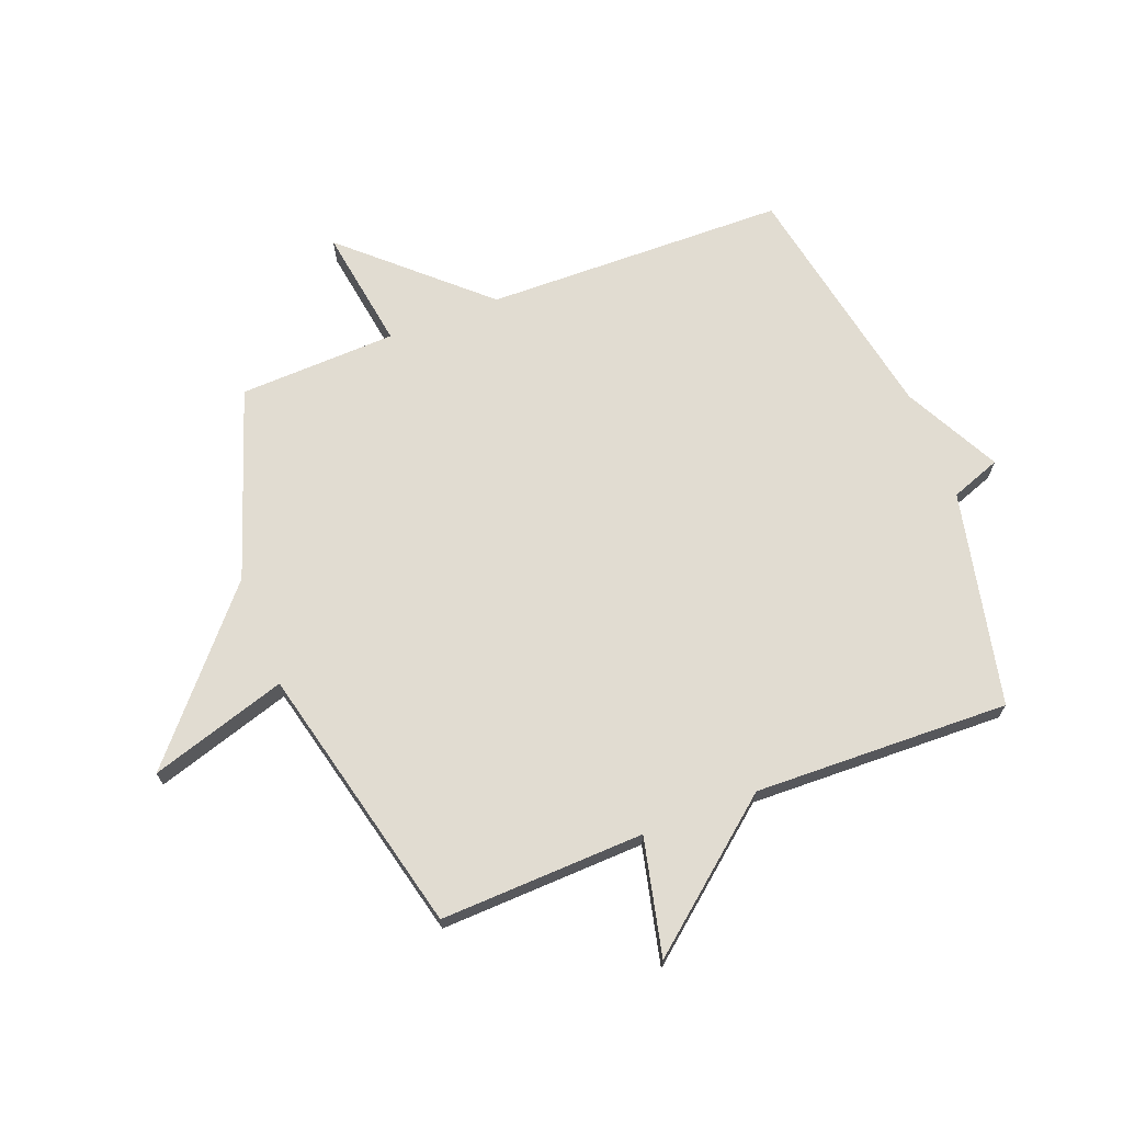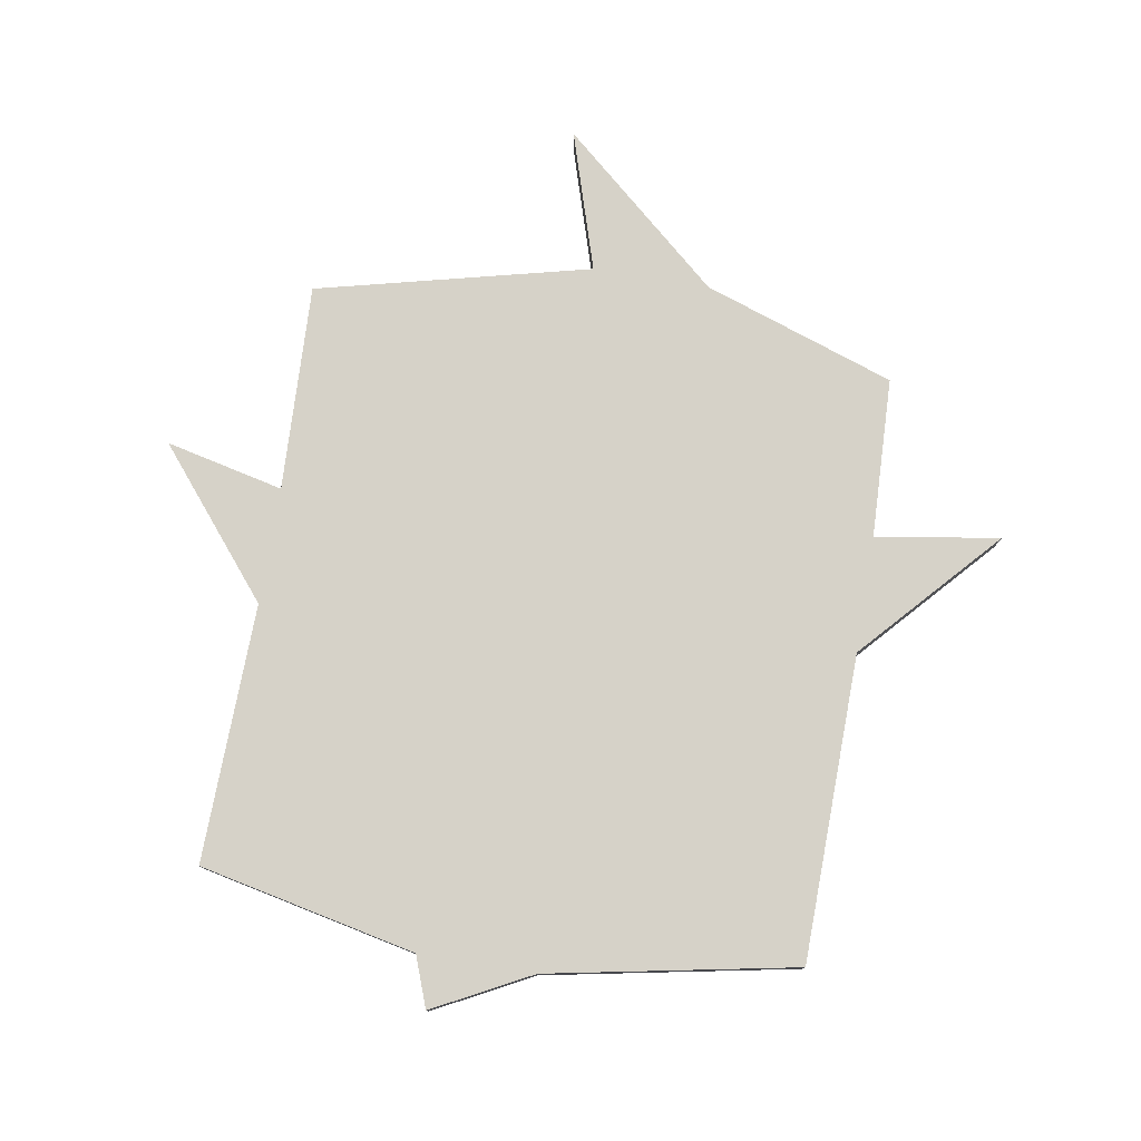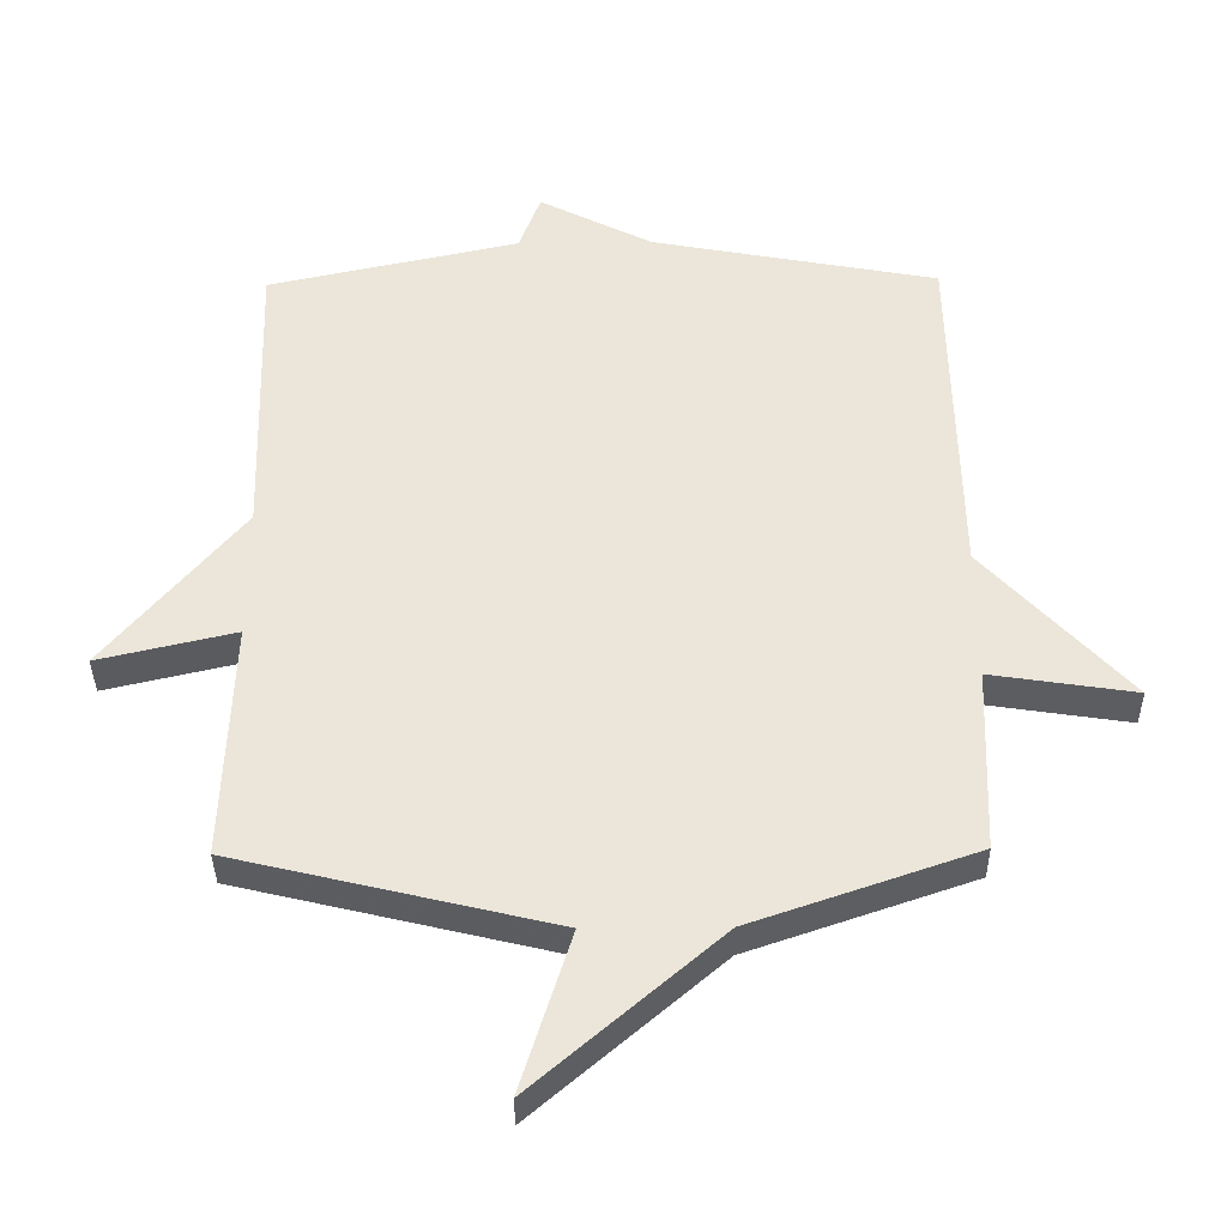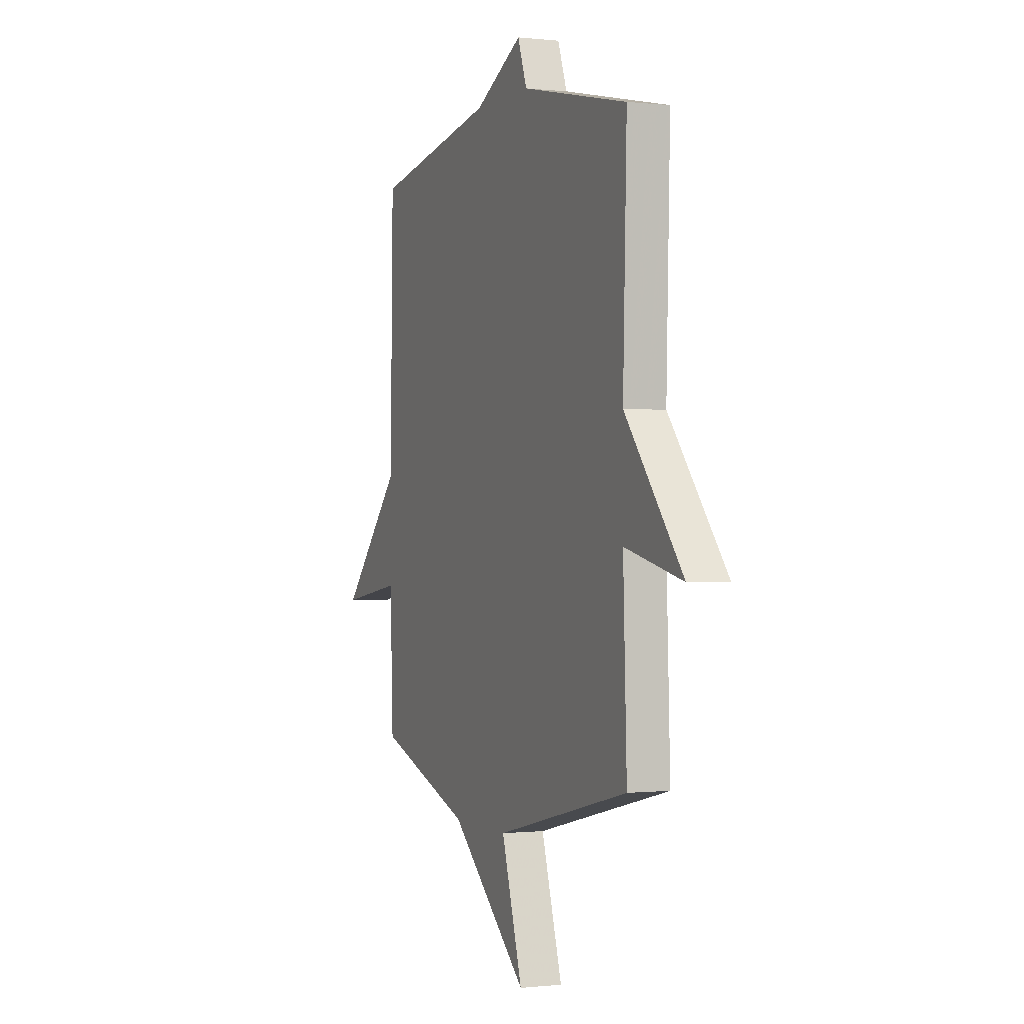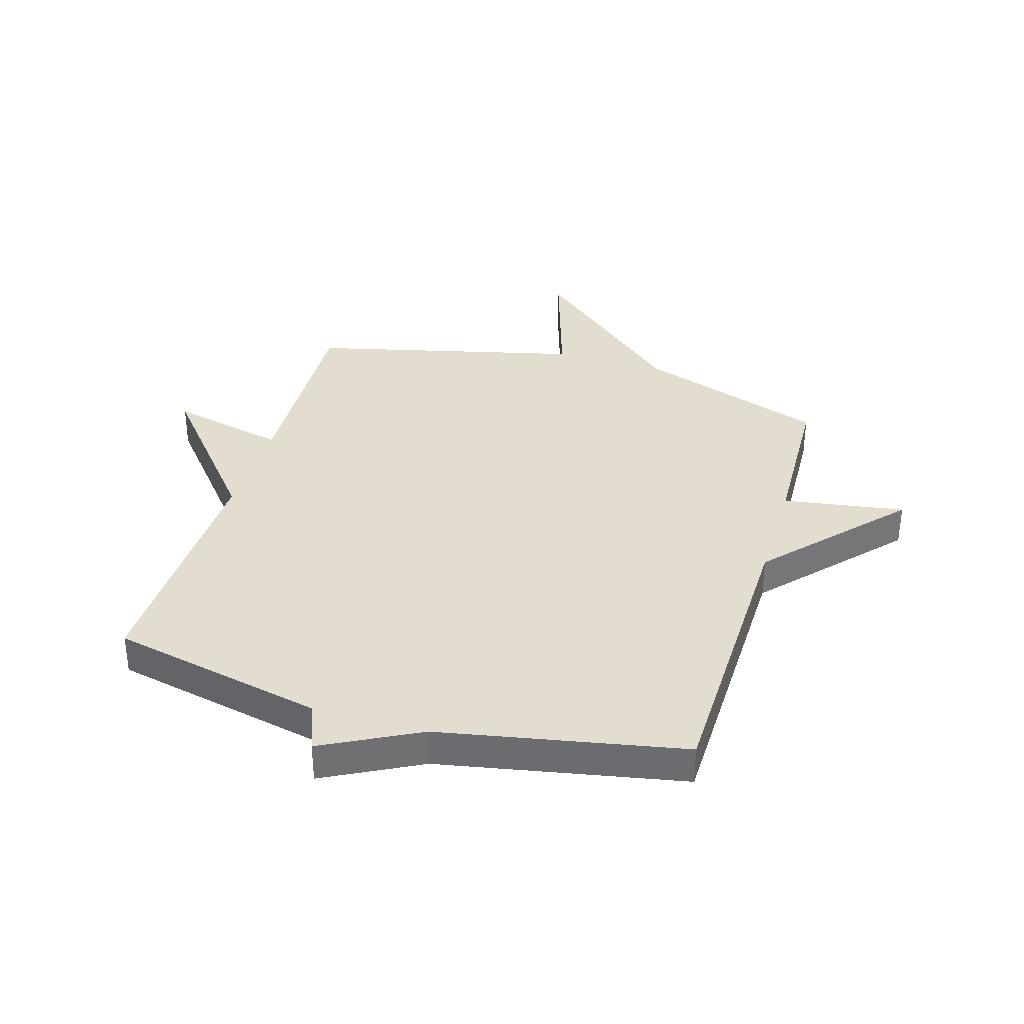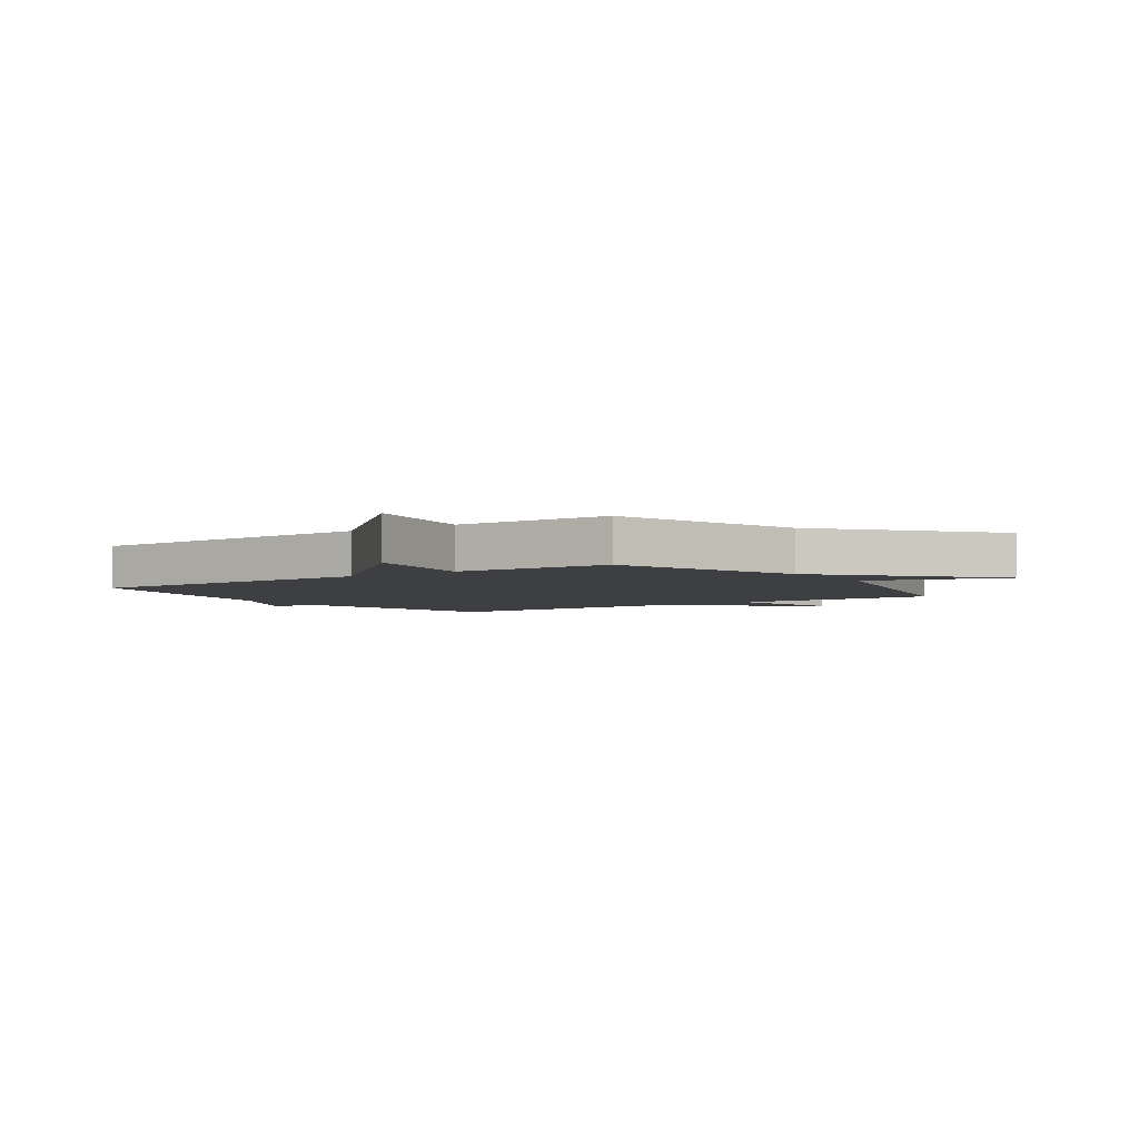
<metadata>
{"format":"obj","ext":"obj","renderer":"f3d","projection":"perspective","resolution":1024,"background":"white","views":[{"elev":69.1,"azim":-111.1,"up":"+Y"},{"elev":78.2,"azim":9.4,"up":"+Y"},{"elev":-37.0,"azim":0.8,"up":"+Z"},{"elev":-0.2,"azim":-112.6,"up":"+Z"},{"elev":35.5,"azim":16.5,"up":"+Y"},{"elev":-3.8,"azim":124.6,"up":"+Y"}]}
</metadata>
<code>
v -0.5 0.07 -0.5
v -0.487 0.07 -0.144
v -0.69 0.07 -0.191
v -0.487 0.07 0.056
v -0.5 0.07 0.5
v -0.126 0.07 0.581
v -0.094 0.07 0.668
v 0.074 0.07 0.581
v 0.5 0.07 0.5
v 0.51 0.07 -0.025
v 0.723 0.07 -0.258
v 0.51 0.07 -0.225
v 0.5 0.07 -0.5
v 0.17 0.07 -0.614
v -0.104 0.07 -0.852
v -0.03 0.07 -0.614
v -0.5 0 -0.5
v -0.487 0 -0.144
v -0.69 0 -0.191
v -0.487 0 0.056
v -0.5 0 0.5
v -0.126 0 0.581
v -0.094 0 0.668
v 0.074 0 0.581
v 0.5 0 0.5
v 0.51 0 -0.025
v 0.723 0 -0.258
v 0.51 0 -0.225
v 0.5 0 -0.5
v 0.17 0 -0.614
v -0.104 0 -0.852
v -0.03 0 -0.614
f 14 15 16
f 16 1 2
f 14 16 2
f 13 14 2
f 12 13 2
f 10 11 12
f 10 12 2
f 9 10 2
f 8 9 2
f 6 7 8
f 4 5 6 8
f 2 3 4 8
f 32 31 30
f 18 17 32
f 18 32 30
f 18 30 29
f 18 29 28
f 28 27 26
f 18 28 26
f 18 26 25
f 18 25 24
f 24 23 22
f 24 22 21 20
f 24 20 19 18
f 1 17 18 2
f 2 18 19 3
f 3 19 20 4
f 4 20 21 5
f 5 21 22 6
f 6 22 23 7
f 7 23 24 8
f 8 24 25 9
f 9 25 26 10
f 10 26 27 11
f 11 27 28 12
f 12 28 29 13
f 13 29 30 14
f 14 30 31 15
f 15 31 32 16
f 16 32 17 1

</code>
